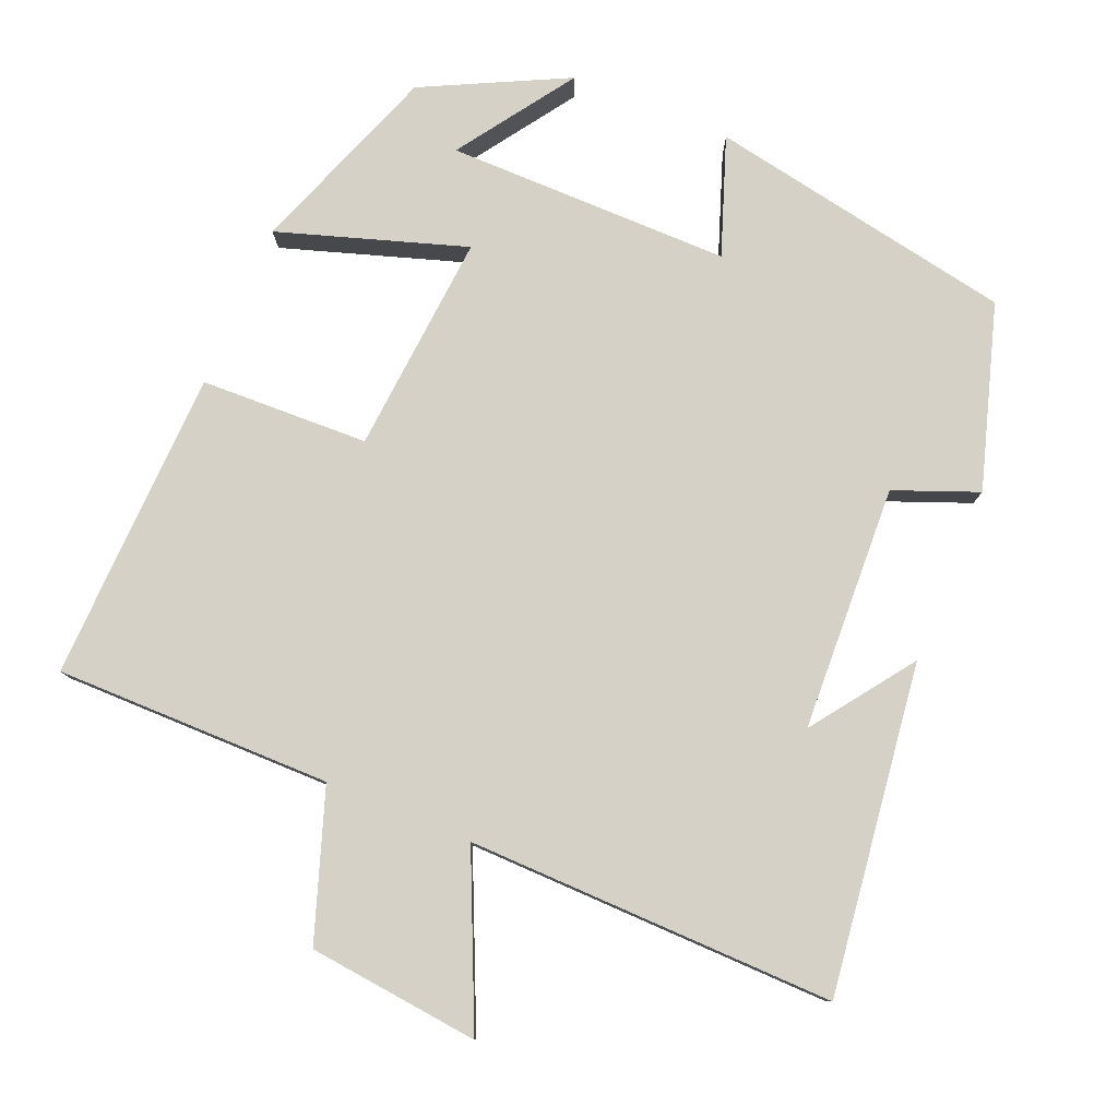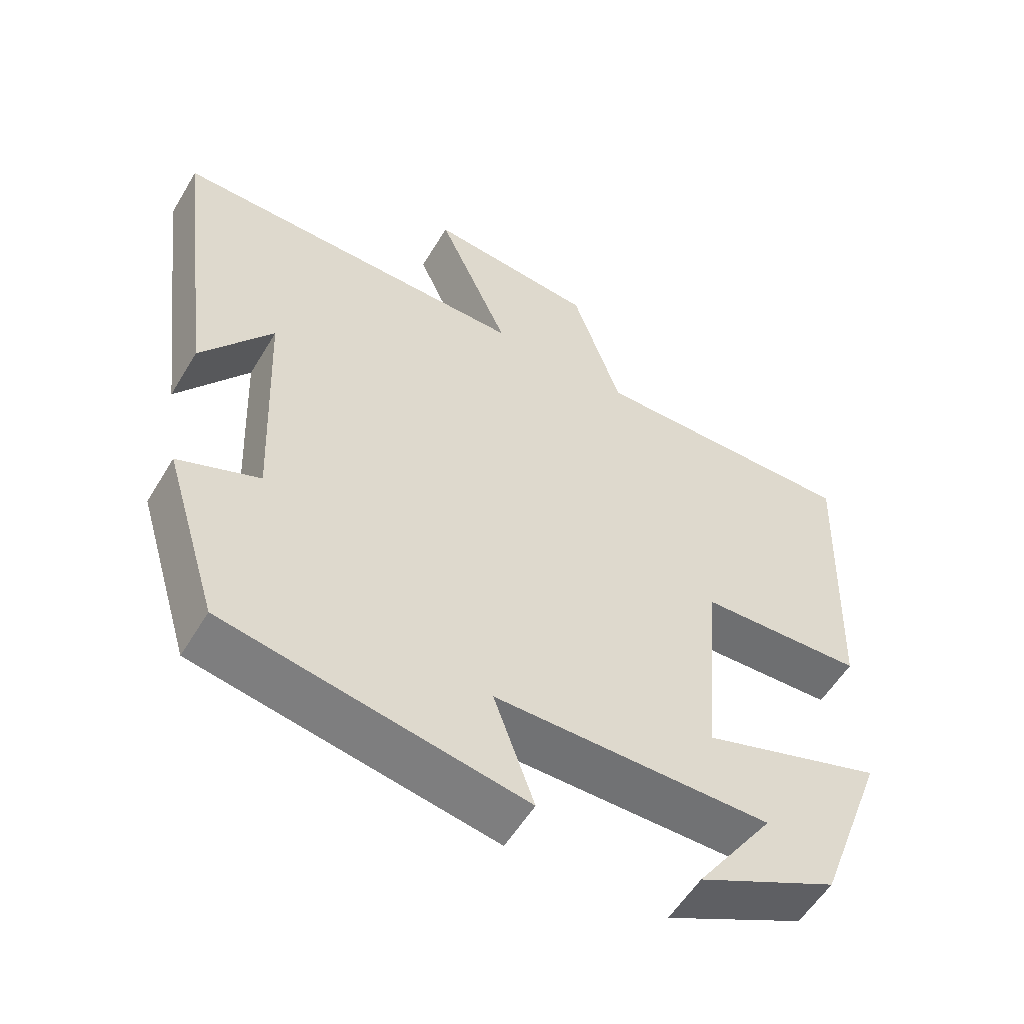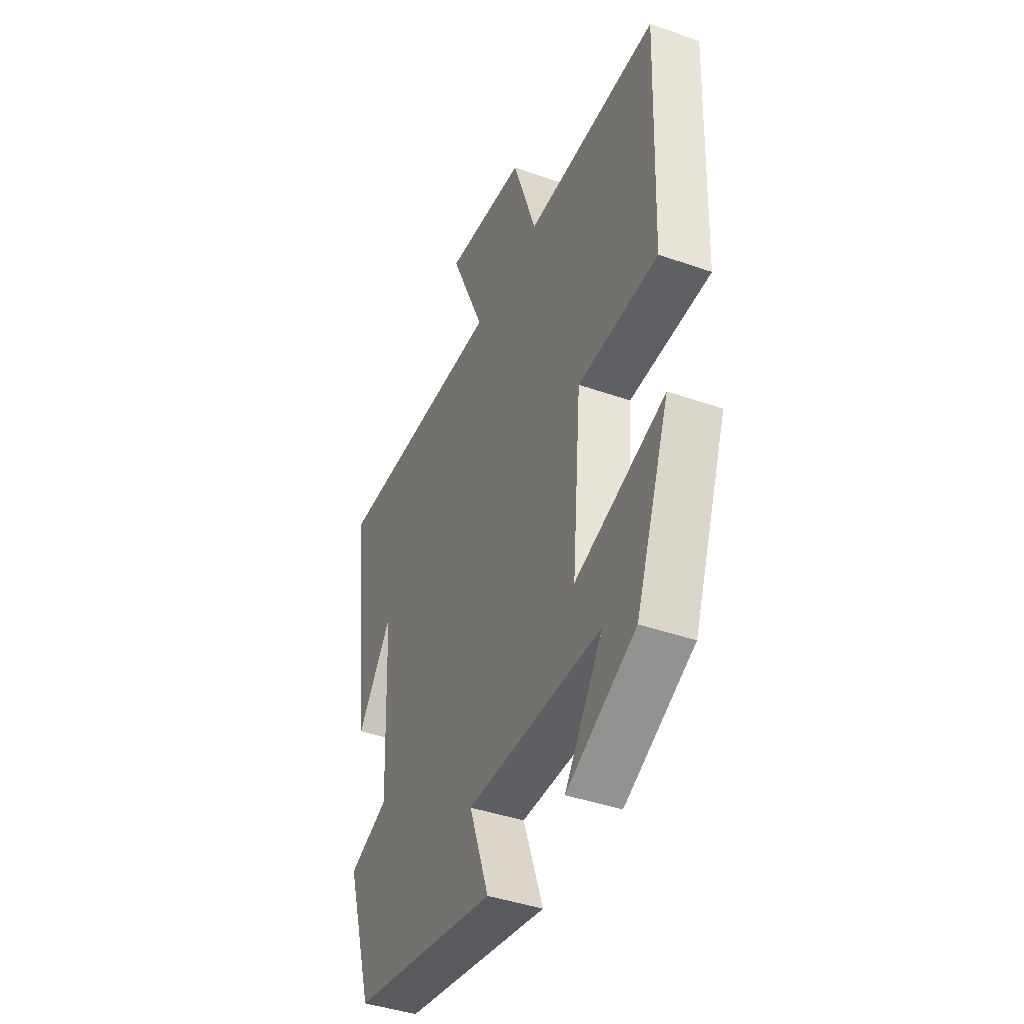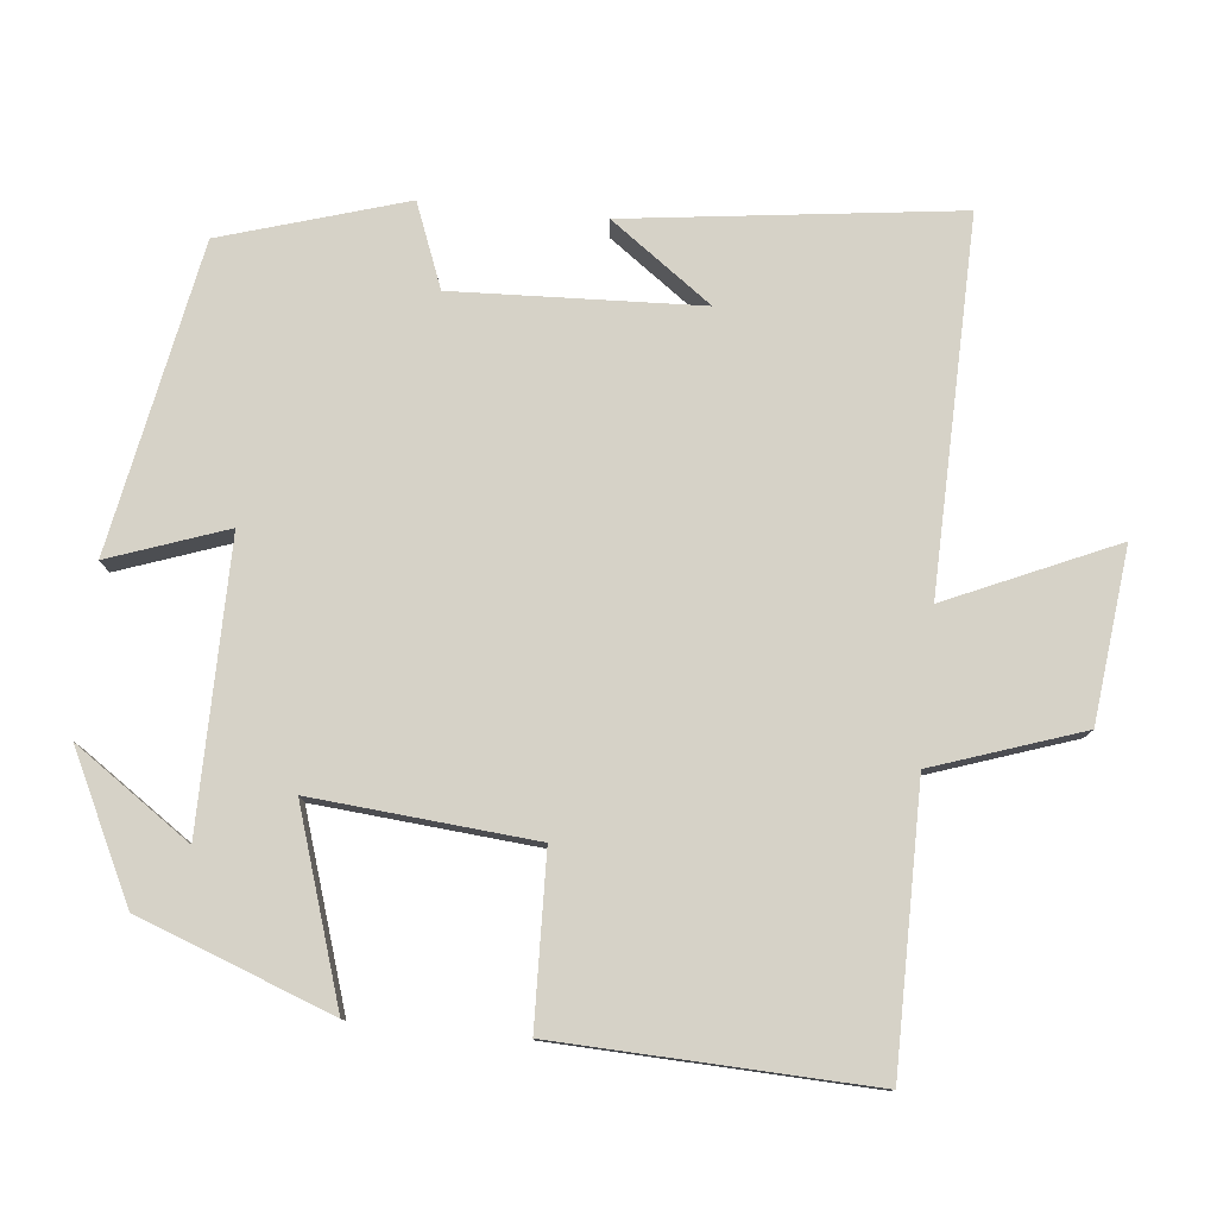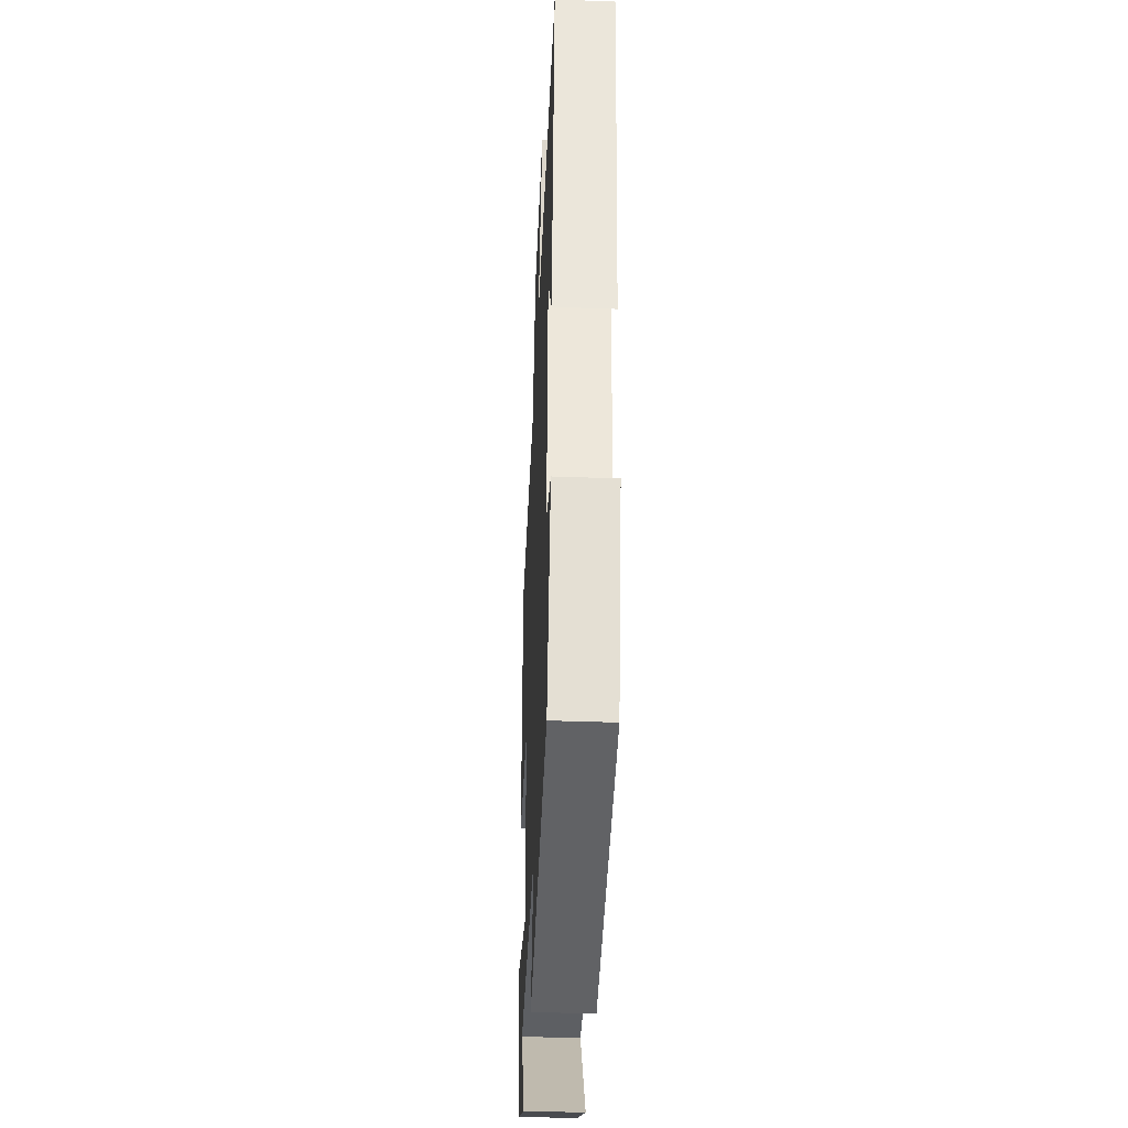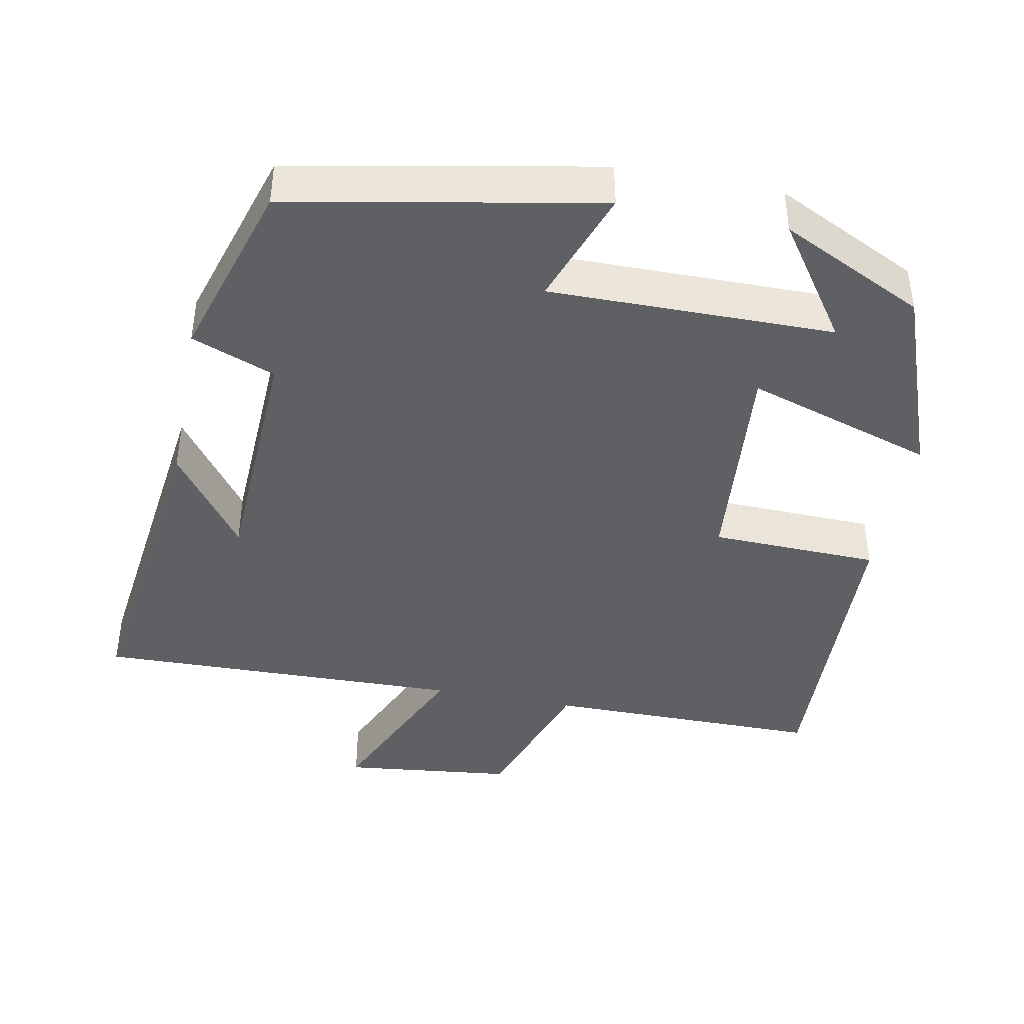
<metadata>
{"format":"obj","ext":"obj","renderer":"f3d","projection":"perspective","resolution":1024,"background":"white","views":[{"elev":79.5,"azim":22.4,"up":"+Y"},{"elev":-55.4,"azim":149.5,"up":"+Z"},{"elev":-41.6,"azim":-113.0,"up":"+Z"},{"elev":78.6,"azim":-84.2,"up":"+Y"},{"elev":-39.8,"azim":87.4,"up":"+Z"},{"elev":-42.3,"azim":169.0,"up":"+Y"}]}
</metadata>
<code>
v -0.516 0.07 0.5
v -0.142 0.07 0.5
v -0.074 0.07 0.7
v 0.158 0.07 0.726
v 0.058 0.07 0.5
v 0.556 0.07 0.511
v 0.5 0.07 0.066
v 0.401 0.07 0.202
v 0.387 0.07 -0.13
v 0.5 0.07 -0.174
v 0.425 0.07 -0.421
v 0.01 0.07 -0.5
v 0.066 0.07 -0.342
v -0.318 0.07 -0.344
v -0.21 0.07 -0.5
v -0.404 0.07 -0.405
v -0.5 0.07 -0.146
v -0.247 0.07 -0.227
v -0.273 0.07 0.071
v -0.5 0.07 0.078
v -0.516 0 0.5
v -0.142 0 0.5
v -0.074 0 0.7
v 0.158 0 0.726
v 0.058 0 0.5
v 0.556 0 0.511
v 0.5 0 0.066
v 0.401 0 0.202
v 0.387 0 -0.13
v 0.5 0 -0.174
v 0.425 0 -0.421
v 0.01 0 -0.5
v 0.066 0 -0.342
v -0.318 0 -0.344
v -0.21 0 -0.5
v -0.404 0 -0.405
v -0.5 0 -0.146
v -0.247 0 -0.227
v -0.273 0 0.071
v -0.5 0 0.078
f 19 20 1 2
f 18 19 2 3
f 16 17 18
f 14 15 16
f 14 16 18
f 13 14 18
f 10 11 12 13
f 9 10 13 18
f 8 9 18
f 6 7 8
f 5 6 8 18
f 3 4 5
f 3 5 18
f 22 21 40 39
f 23 22 39 38
f 38 37 36
f 36 35 34
f 38 36 34
f 38 34 33
f 33 32 31 30
f 38 33 30 29
f 38 29 28
f 28 27 26
f 38 28 26 25
f 25 24 23
f 38 25 23
f 1 21 22 2
f 2 22 23 3
f 3 23 24 4
f 4 24 25 5
f 5 25 26 6
f 6 26 27 7
f 7 27 28 8
f 8 28 29 9
f 9 29 30 10
f 10 30 31 11
f 11 31 32 12
f 12 32 33 13
f 13 33 34 14
f 14 34 35 15
f 15 35 36 16
f 16 36 37 17
f 17 37 38 18
f 18 38 39 19
f 19 39 40 20
f 20 40 21 1

</code>
